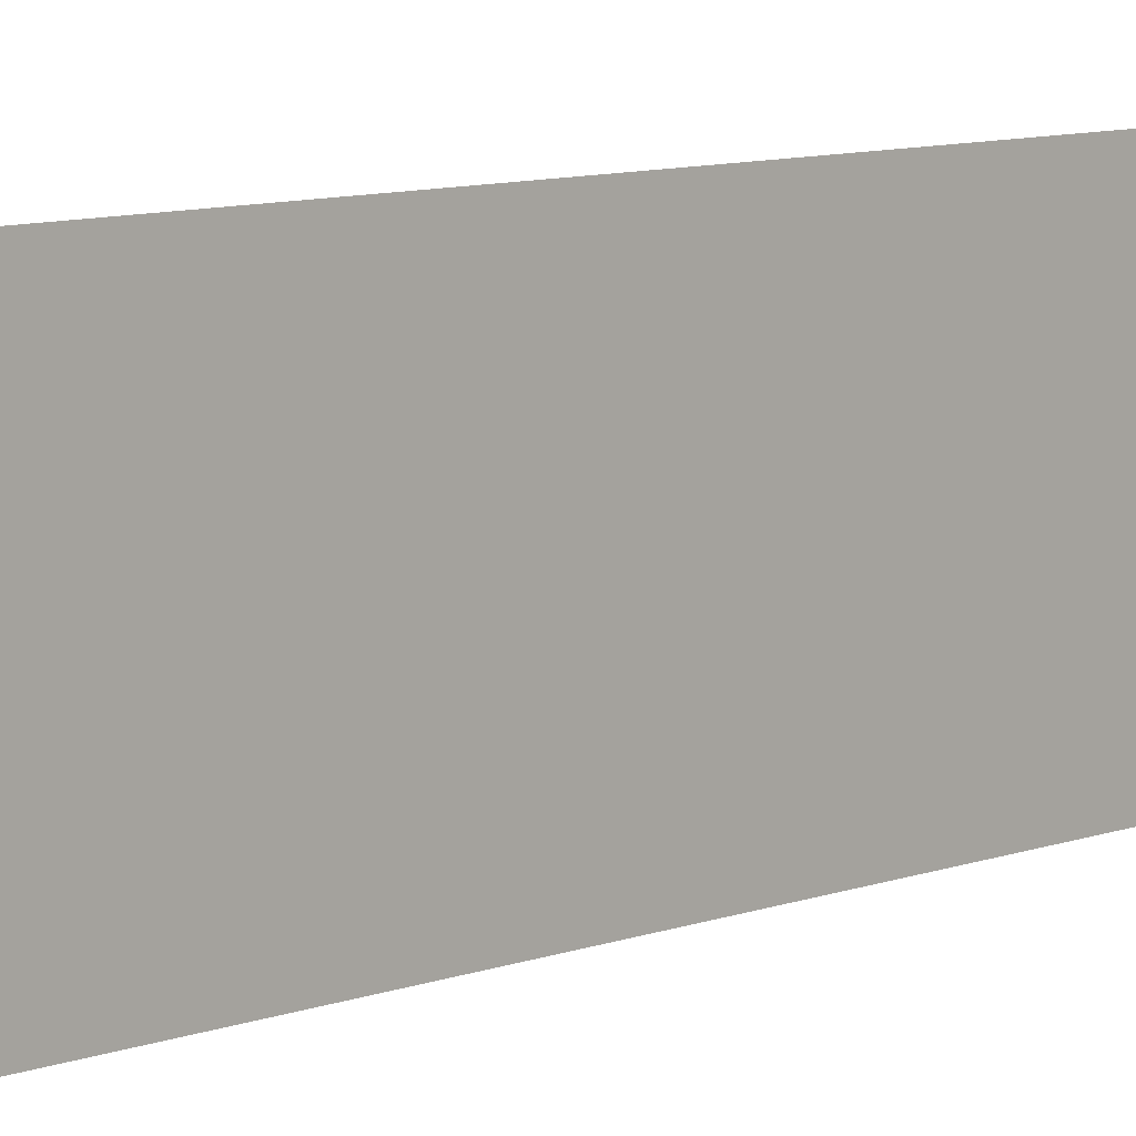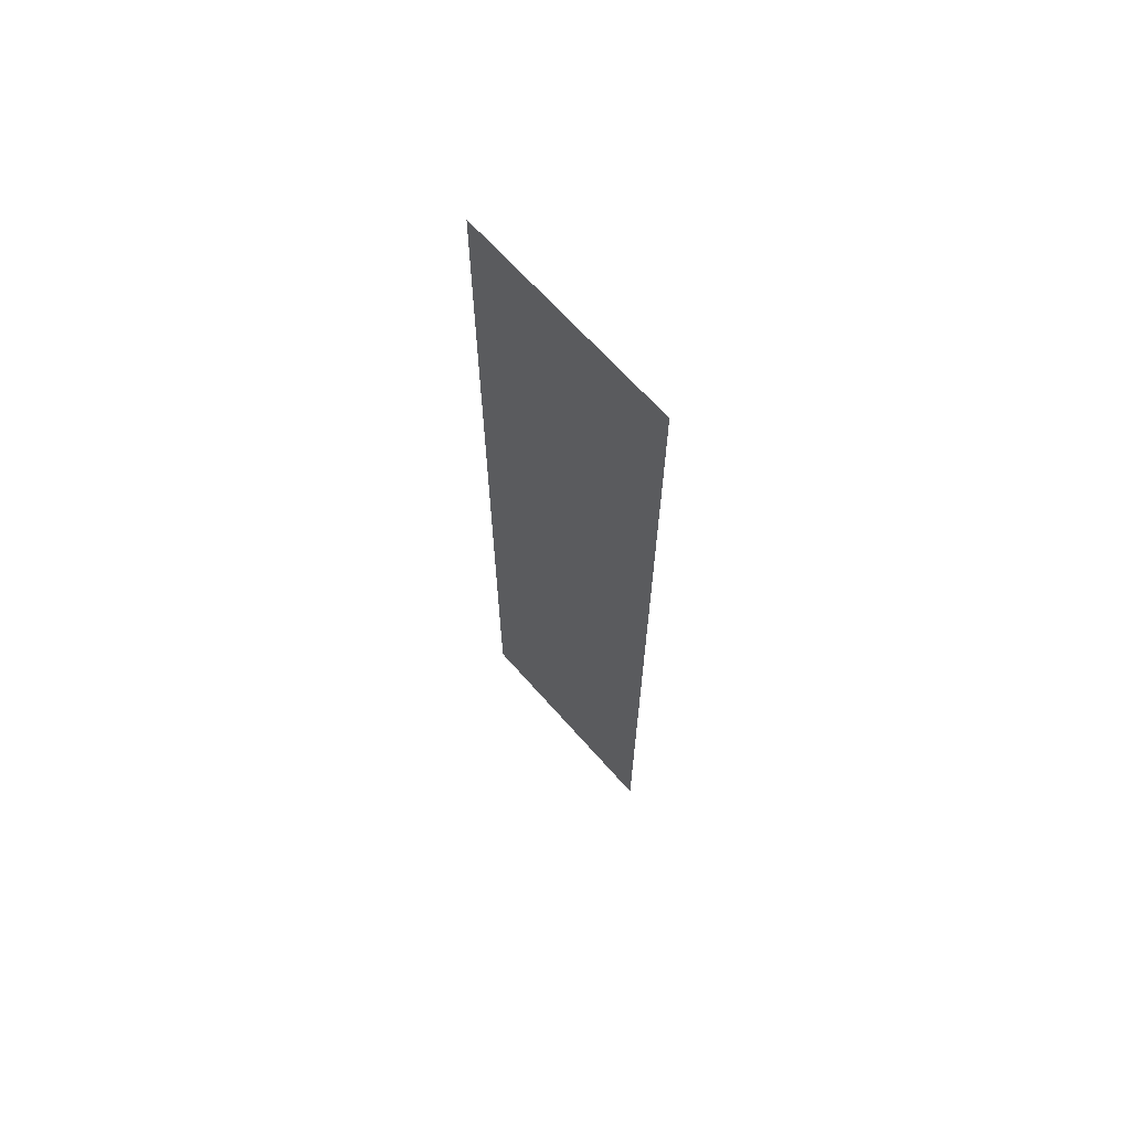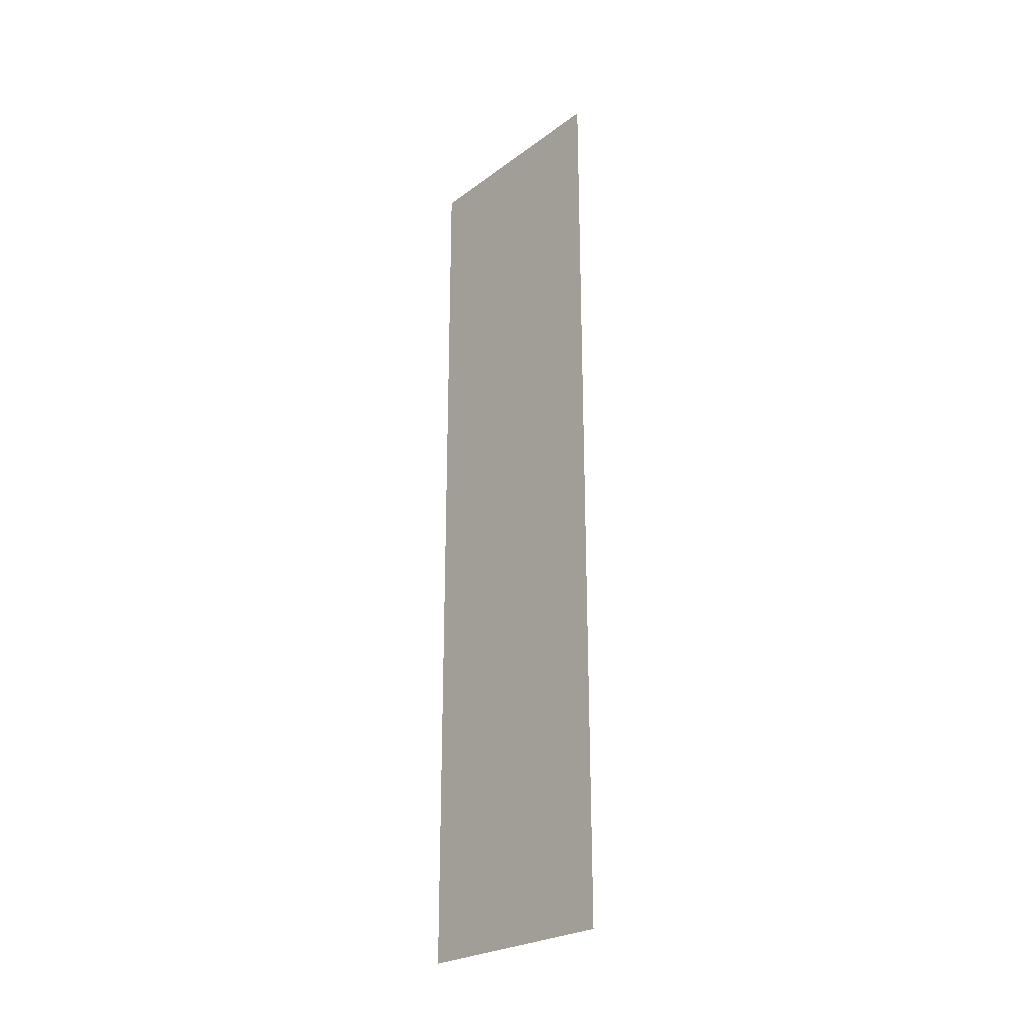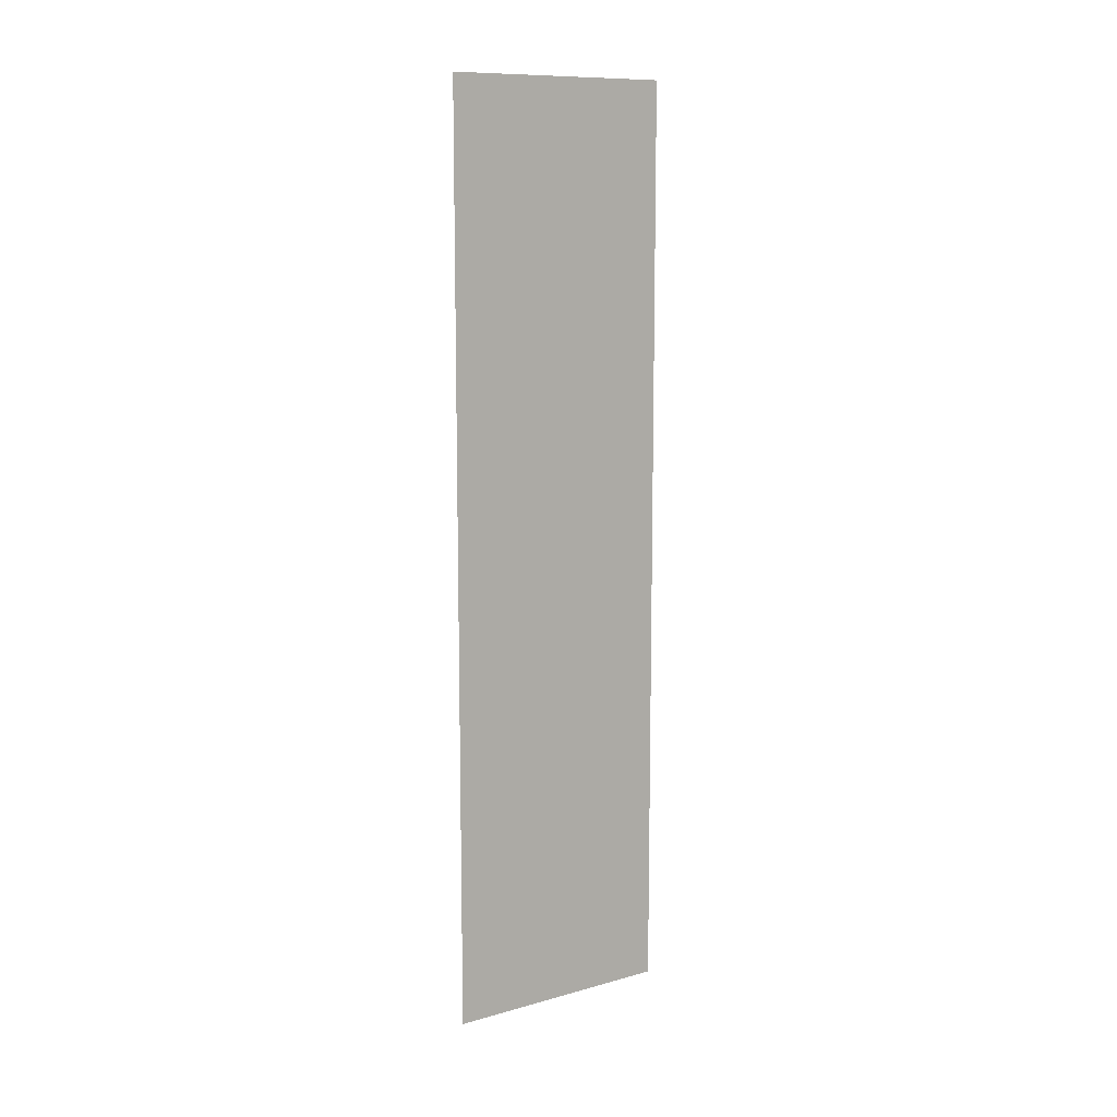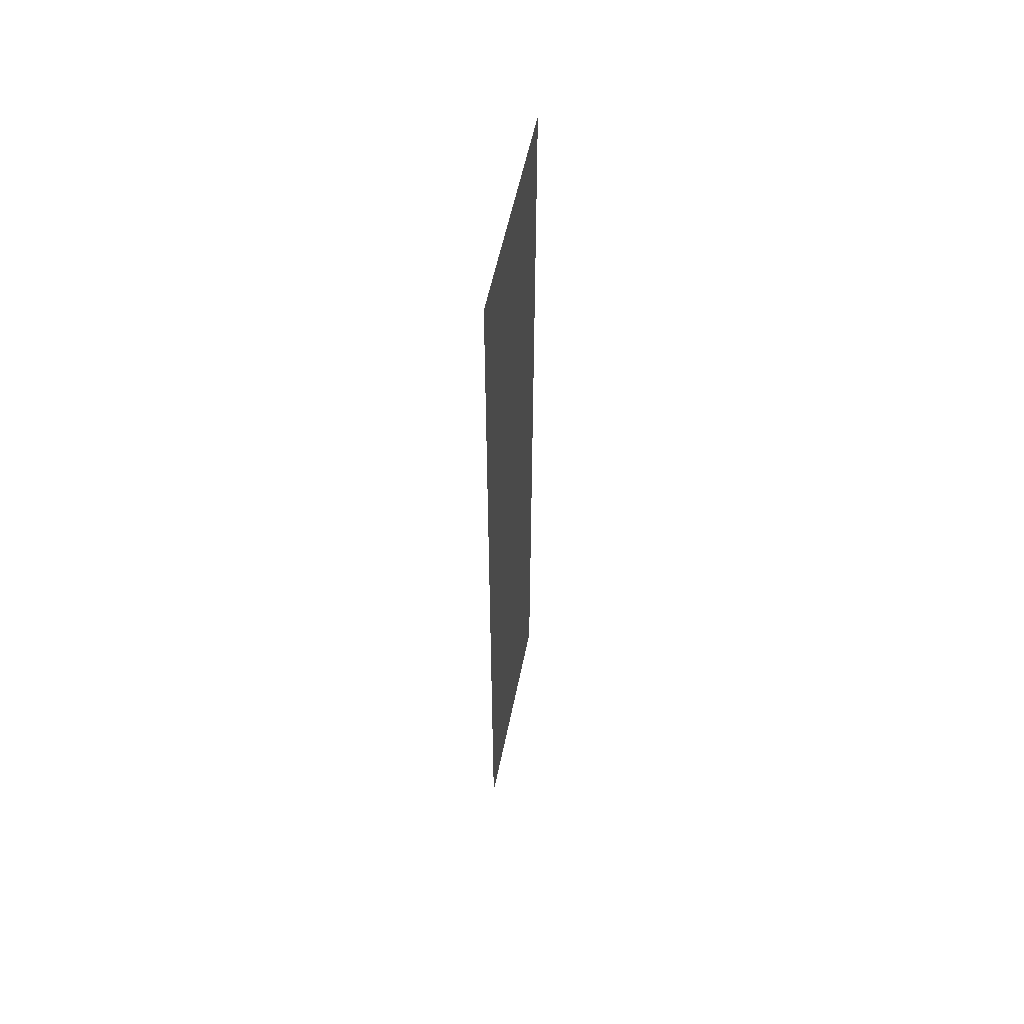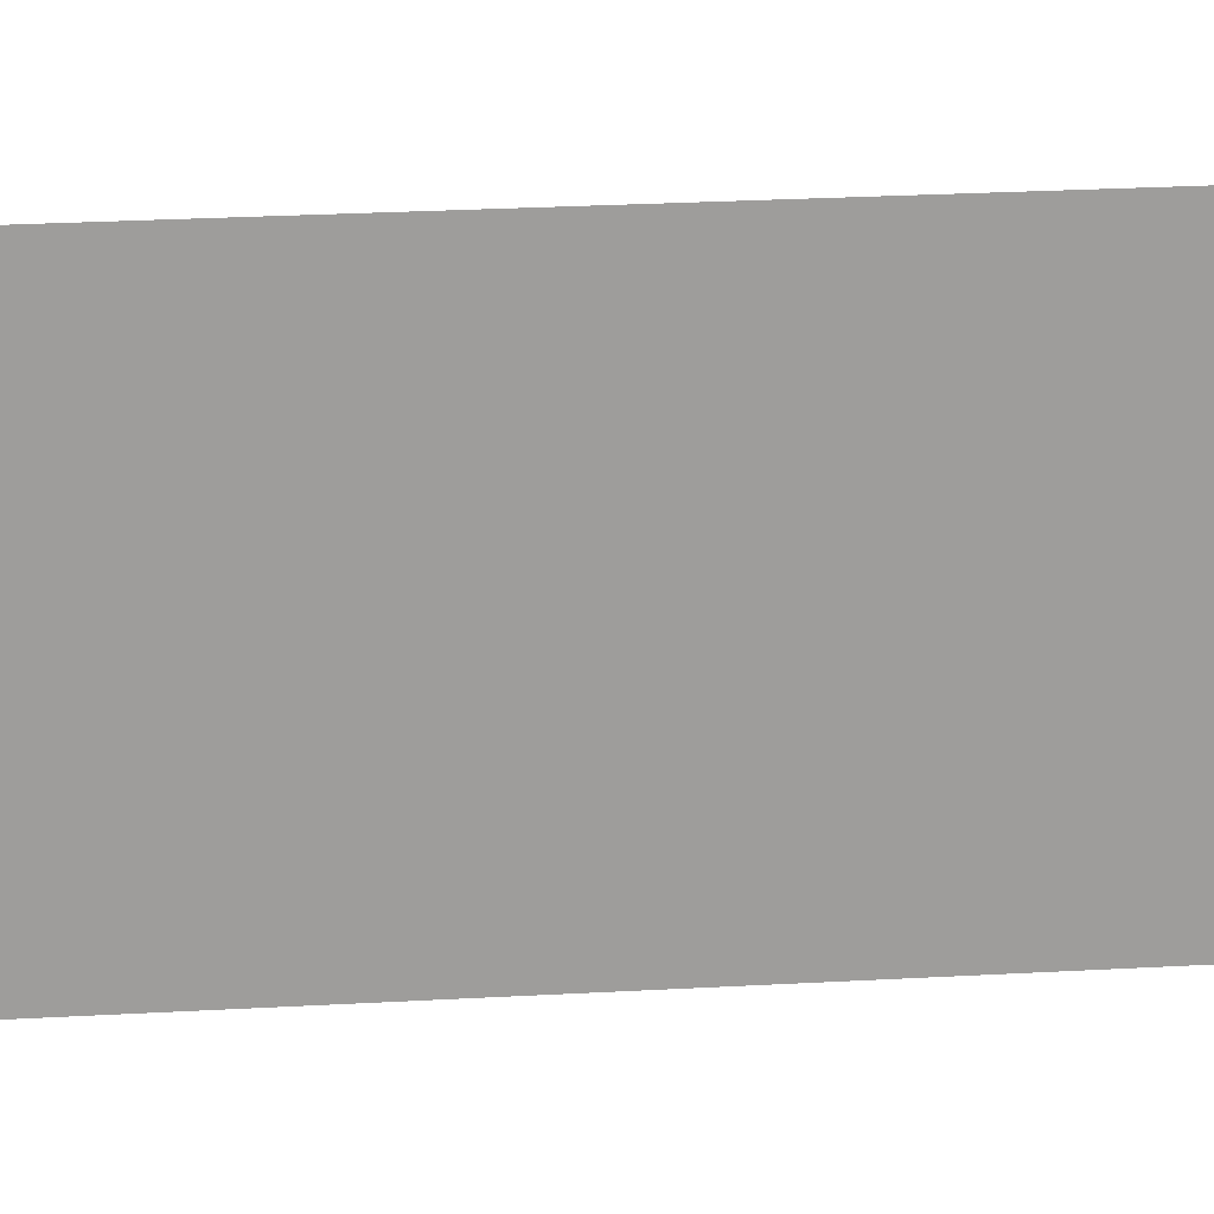
<metadata>
{"format":"obj","ext":"obj","renderer":"f3d","projection":"perspective","resolution":1024,"background":"white","views":[{"elev":8.1,"azim":-137.5,"up":"+Y"},{"elev":66.1,"azim":138.7,"up":"+Z"},{"elev":-24.9,"azim":-40.3,"up":"+Z"},{"elev":11.0,"azim":-124.1,"up":"+Z"},{"elev":56.0,"azim":11.5,"up":"+Z"},{"elev":19.8,"azim":83.4,"up":"+Y"}]}
</metadata>
<code>
v 4403 313.6 -2125
v 4403 313.6 -2278
v 4403 352 -2278
v 4403 313.6 -2125
v 4403 352 -2278
v 4403 352 -2125
f 1 2 3
f 4 5 6

</code>
